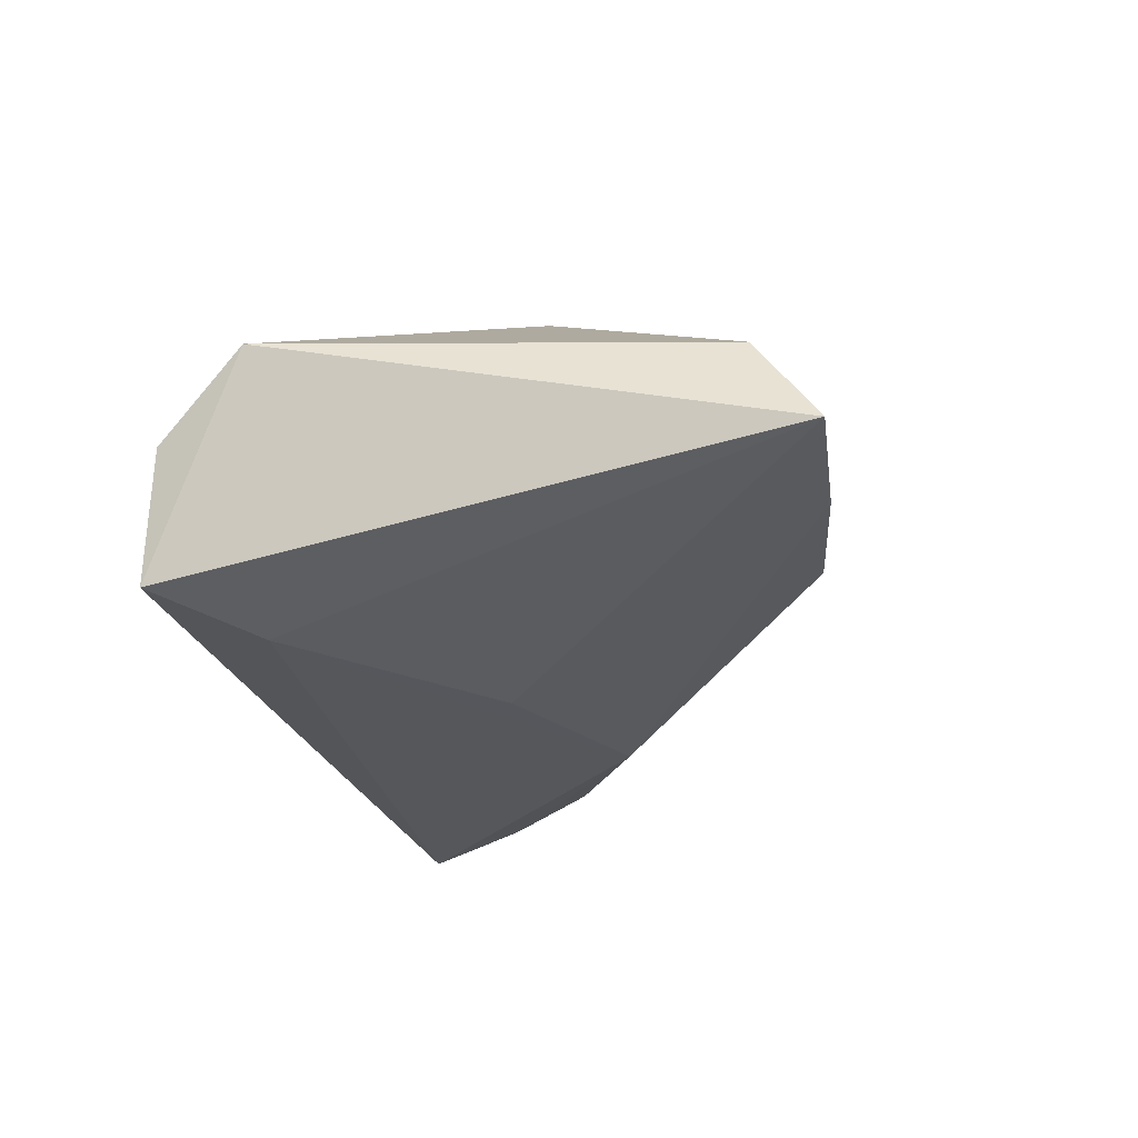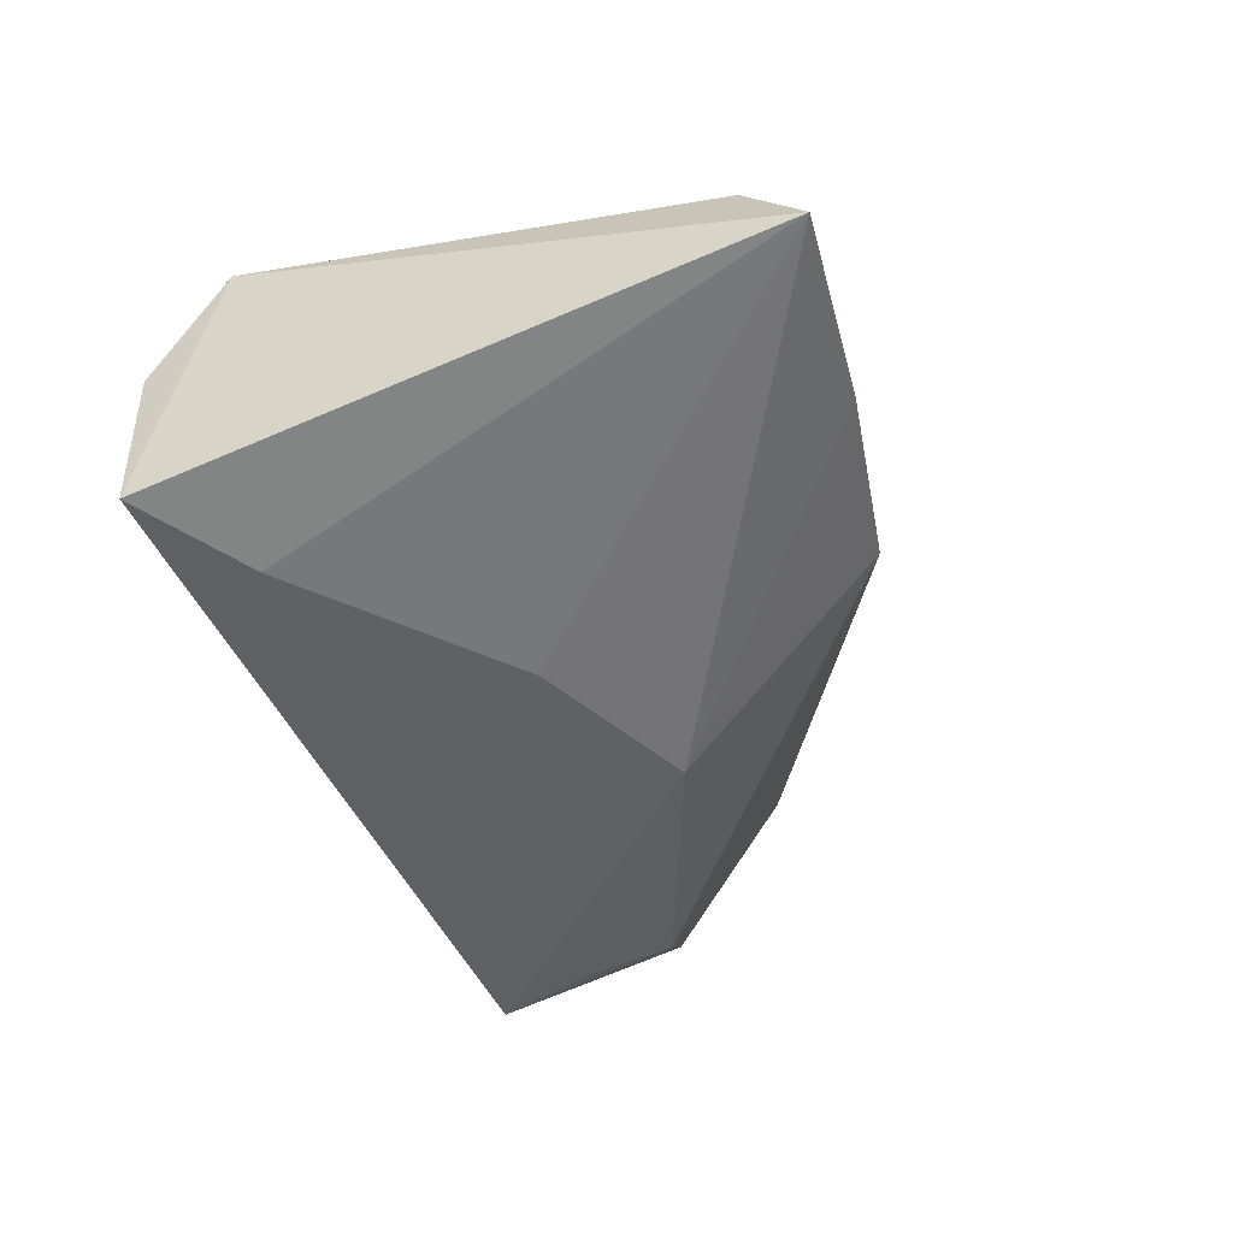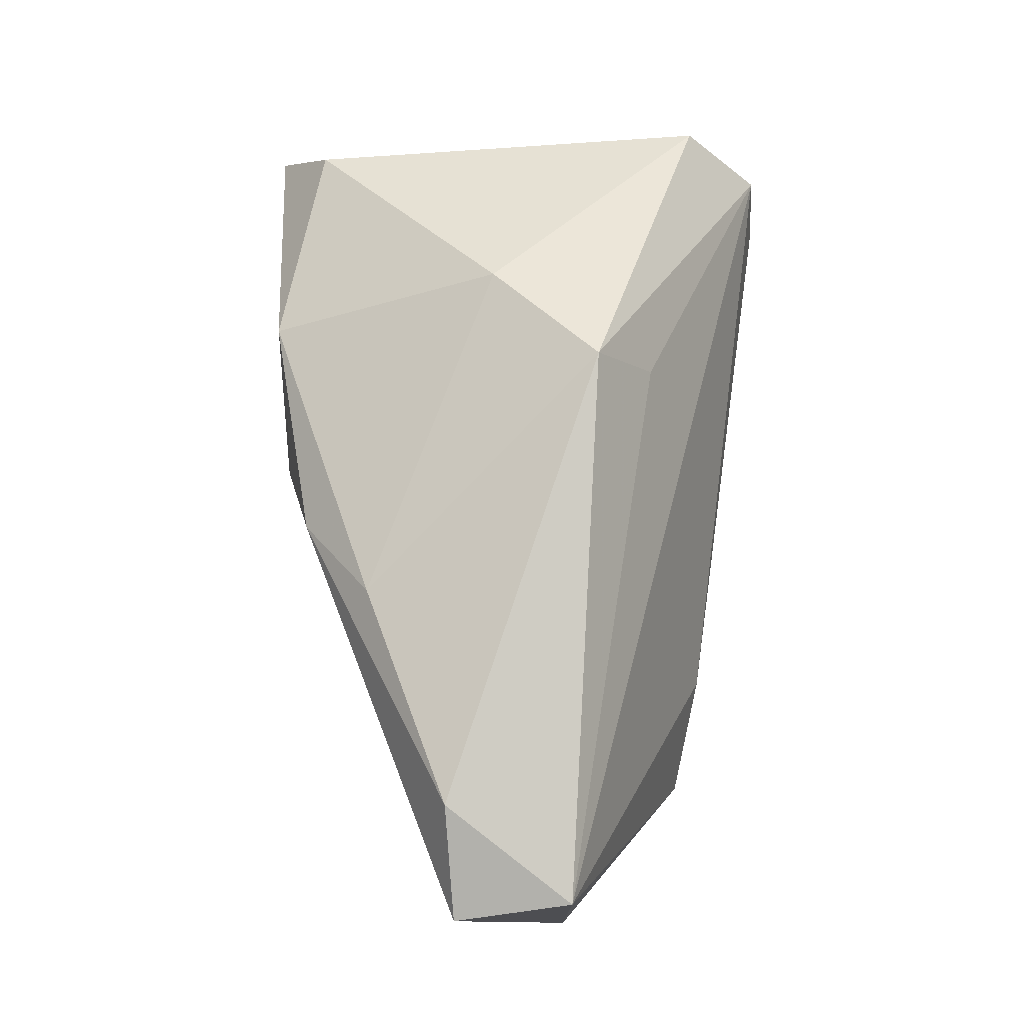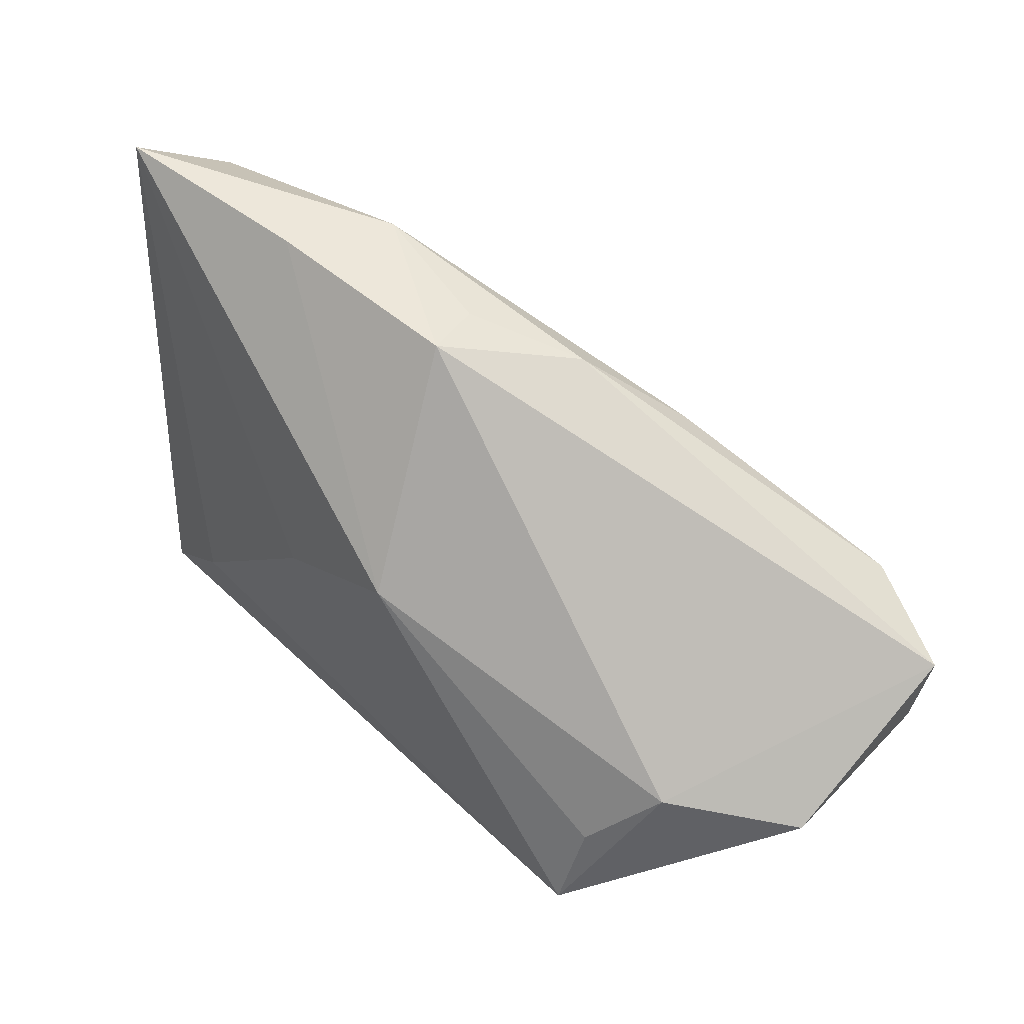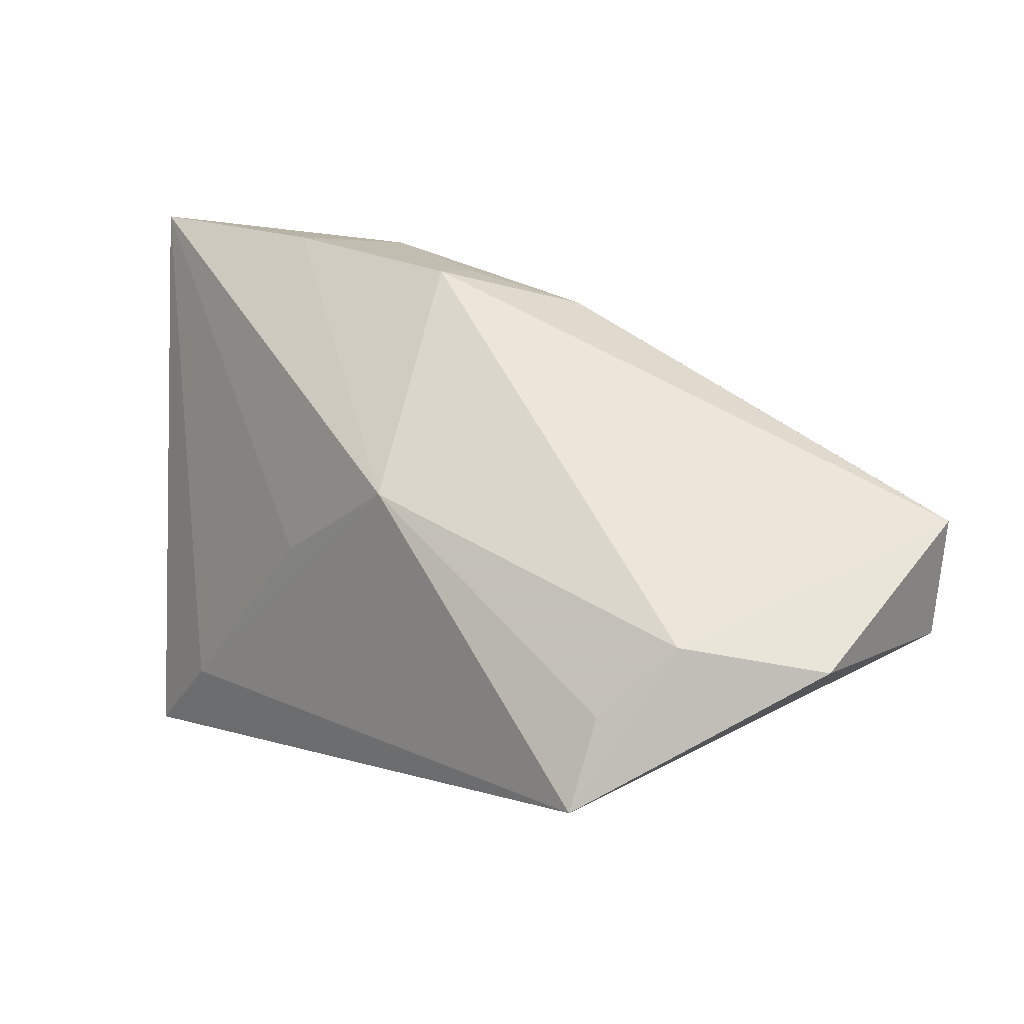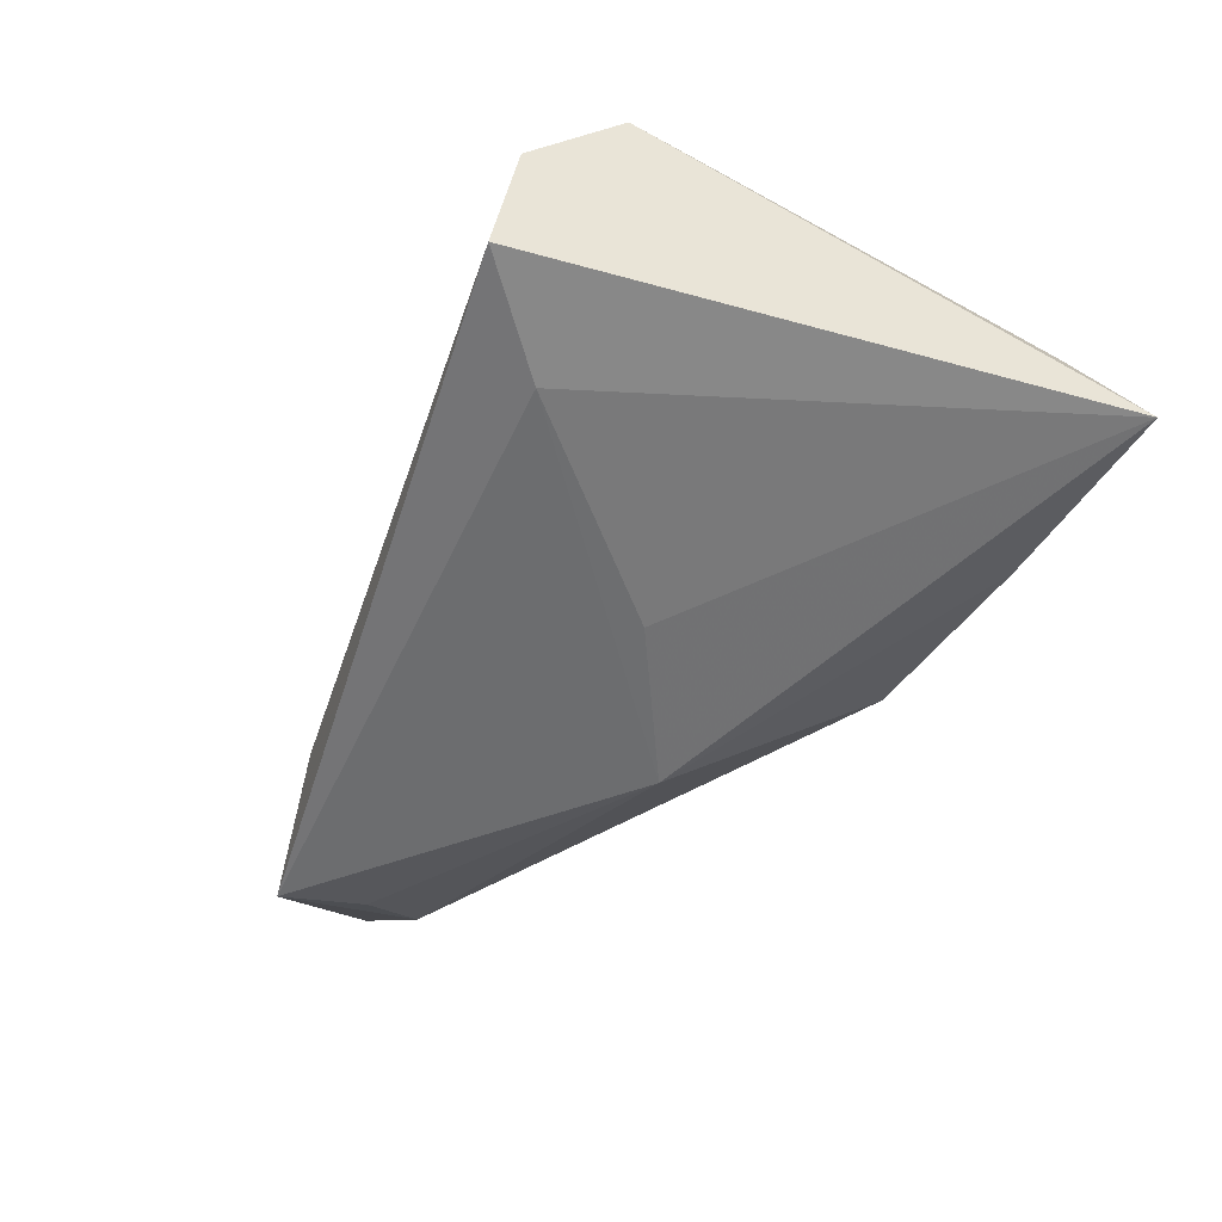
<metadata>
{"format":"obj","ext":"obj","renderer":"f3d","projection":"perspective","resolution":1024,"background":"white","views":[{"elev":-26.9,"azim":100.7,"up":"+Z"},{"elev":-47.9,"azim":107.0,"up":"+Z"},{"elev":78.6,"azim":-88.6,"up":"+Z"},{"elev":51.5,"azim":-132.3,"up":"+Y"},{"elev":14.1,"azim":-133.1,"up":"+Y"},{"elev":-53.9,"azim":64.8,"up":"+Z"}]}
</metadata>
<code>
v -0.008983 0.008808 -0.02126
v -0.04755 0.009061 0.0272
v 0.02318 0.03589 -0.007055
v 0.0481 -0.02179 0.003941
v 0.0481 0.03708 -0.01125
v -0.02755 -0.02484 -0.01342
v -0.01081 0.02903 0.01067
v -0.04234 -0.01187 -0.0174
v -0.0004367 0.03333 -0.003495
v 0.008977 -0.001575 -0.02122
v 0.009284 -0.008556 0.02732
v -0.06123 0.007717 0.02156
v 0.03011 -0.02315 -0.02126
v 0.01761 0.03471 0.005226
v 0.02174 0.005107 0.01986
v 0.04448 -0.03159 -0.005233
v 0.001387 0.03259 0.003367
v -0.05891 -0.006638 0.02256
v -0.06123 -0.006093 0.0004513
v 0.04165 -0.03313 -0.01982
v -0.02041 0.02009 0.01923
v 0.04474 0.02989 0.0001318
v -0.04195 -0.02245 -0.02126
v -0.04828 -0.003743 -0.01058
v 0.009766 -0.01581 0.01691
f 20 5 4
f 4 5 22
f 16 20 4
f 4 11 16
f 12 9 24
f 5 10 1
f 1 24 9
f 13 20 23
f 23 1 13
f 13 1 10
f 5 20 13
f 13 10 5
f 15 11 4
f 4 22 15
f 14 22 5
f 14 15 22
f 19 18 12
f 23 18 19
f 12 24 19
f 19 24 23
f 11 18 25
f 25 16 11
f 18 16 25
f 6 18 23
f 6 16 18
f 23 20 6
f 20 16 6
f 5 1 3
f 3 1 9
f 3 14 5
f 9 14 3
f 23 24 8
f 8 1 23
f 24 1 8
f 7 9 12
f 17 14 9
f 9 7 17
f 17 7 14
f 14 7 21
f 11 15 21
f 15 14 21
f 12 18 2
f 2 7 12
f 2 21 7
f 11 21 2
f 2 18 11

</code>
